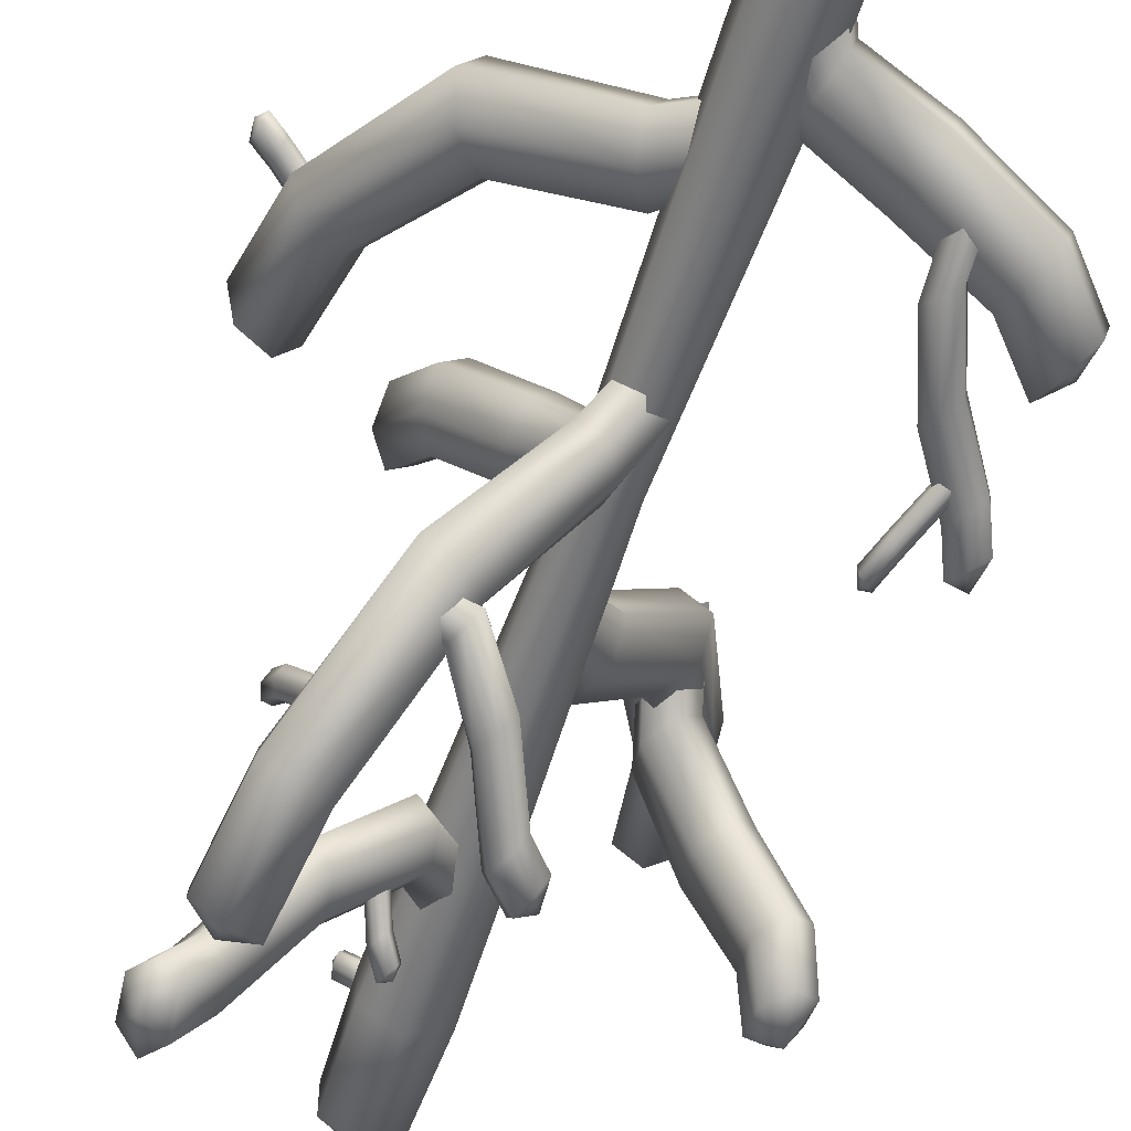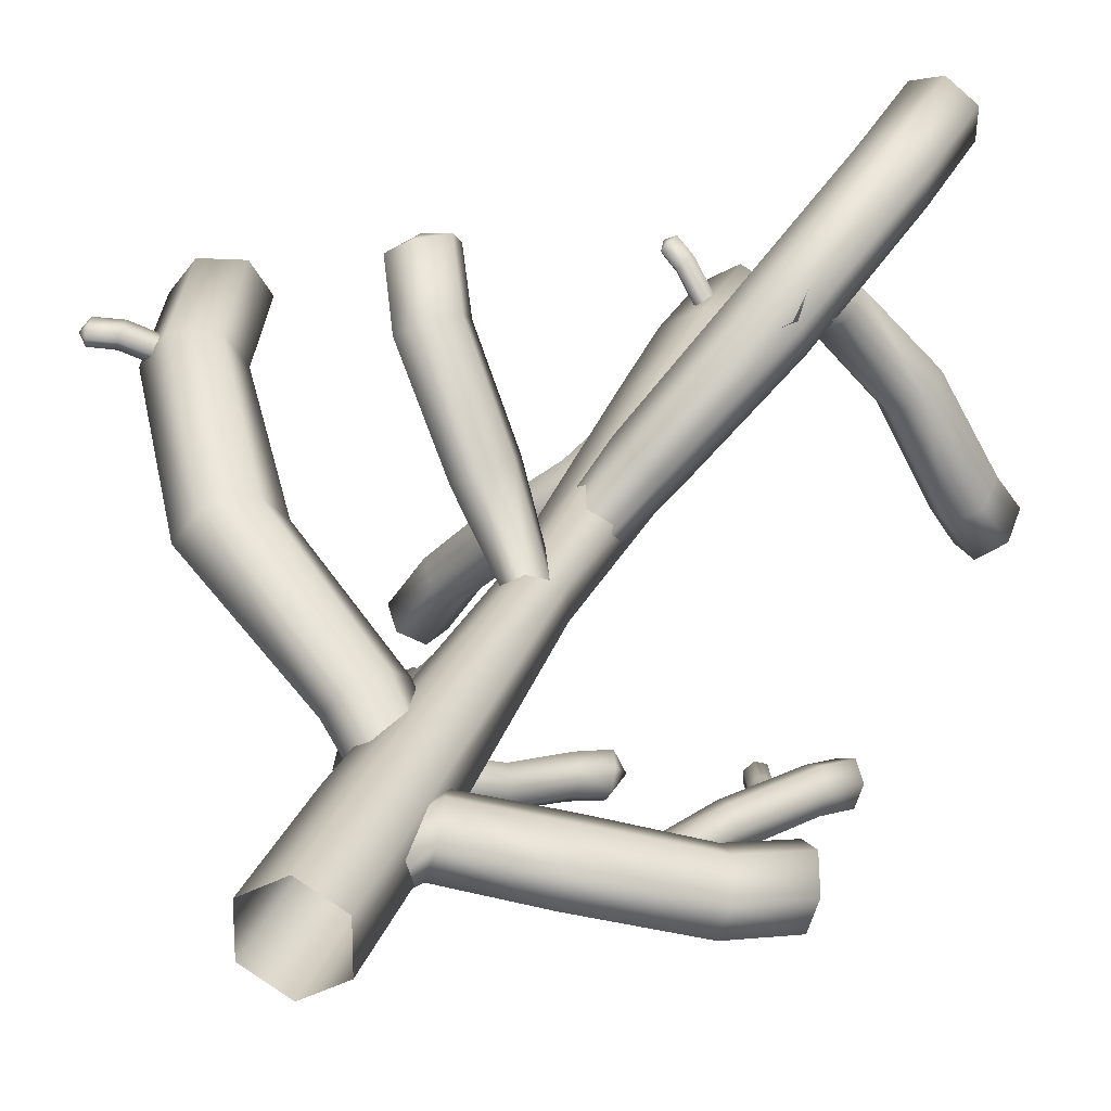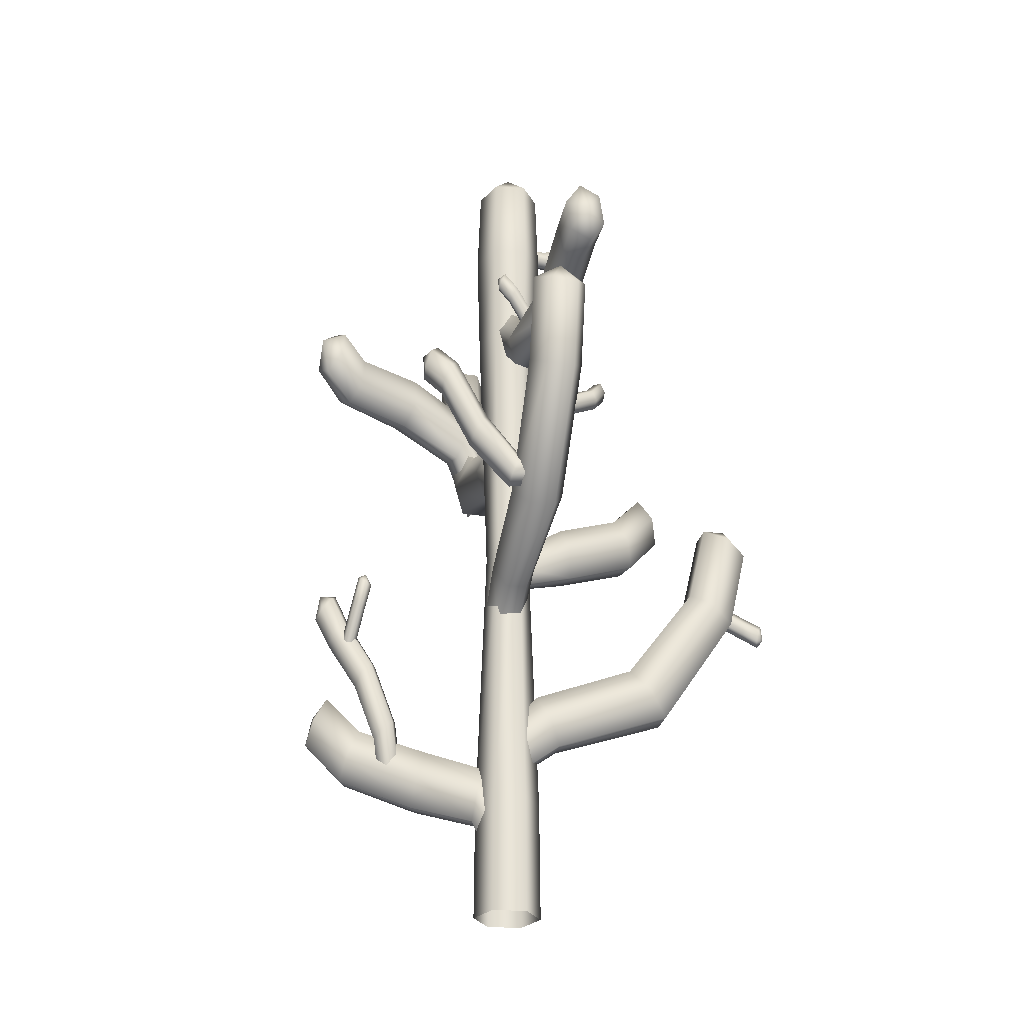
<metadata>
{"format":"obj","ext":"obj","renderer":"f3d","projection":"perspective","resolution":1024,"background":"white","views":[{"elev":-55.4,"azim":-17.8,"up":"+Z"},{"elev":23.6,"azim":16.0,"up":"+Z"},{"elev":-28.5,"azim":-154.9,"up":"+Y"}]}
</metadata>
<code>
o Branch6.001_Cylinder.059
v 0.0324 -0.001919 0.2648
v 0.0324 0.5268 0.2614
v -0.0975 -0.001919 0.1898
v -0.09459 0.5268 0.1881
v -0.0975 -0.001919 0.0398
v -0.09459 0.5268 0.04149
v 0.0324 -0.001919 -0.0352
v 0.0324 0.5268 -0.03183
v 0.1623 -0.001919 0.0398
v 0.1594 0.5268 0.04149
v 0.1623 -0.001919 0.1898
v 0.1594 0.5268 0.1881
v 0.0324 3.03 0.2614
v -0.09459 3.03 0.1881
v -0.09459 3.03 0.04149
v 0.0324 3.03 -0.03183
v 0.1594 3.03 0.04149
v 0.1594 3.03 0.1881
v 0.0324 3.97 0.2618
v -0.09486 3.97 0.1883
v -0.09486 3.97 0.04133
v 0.0324 3.97 -0.03215
v 0.1597 3.97 0.04133
v 0.1597 3.97 0.1883
v 0.0324 1.779 0.01247
v 0.121 1.779 0.06364
v -0.05622 1.779 0.166
v -0.05622 1.779 0.06364
v 0.121 1.779 0.166
v 0.0324 1.779 0.2171
v 0.1724 3.541 0.034
v 0.1724 3.541 0.1956
v -0.1075 3.541 0.034
v 0.0324 3.541 -0.0468
v 0.0324 3.541 0.2764
v -0.1075 3.541 0.1956
v 0.0324 4.106 0.1148
v 0.06091 0.7878 0.1825
v -0.05996 0.9304 0.2921
v -0.000237 0.6877 0.1753
v -0.1324 0.8153 0.2855
v -0.05271 0.6877 0.1071
v -0.1931 0.8153 0.2067
v -0.04403 0.7878 0.04616
v -0.181 0.9304 0.135
v 0.01715 0.8878 0.05334
v -0.1089 1.048 0.1421
v 0.06962 0.8878 0.1215
v -0.04847 1.048 0.2207
v -0.6964 1.588 0.8125
v -0.8135 1.521 0.8248
v -0.8887 1.521 0.7272
v -0.8468 1.588 0.6171
v -0.7297 1.655 0.6048
v -0.6545 1.655 0.7024
v -0.7655 1.963 0.8656
v -0.8833 1.906 0.8786
v -0.9585 1.906 0.7809
v -0.9159 1.963 0.6703
v -0.798 2.021 0.6574
v -0.7228 2.021 0.755
v -0.5794 1.106 0.4113
v -0.4751 1.22 0.4088
v -0.5337 0.9968 0.6094
v -0.6089 0.9968 0.5117
v -0.3999 1.22 0.5064
v -0.429 1.106 0.6067
v -0.8578 2.056 0.7811
v 0.112 2.219 0.05866
v 0.2423 2.377 0.1864
v 0.1058 2.115 0.1219
v 0.2366 2.249 0.2673
v 0.03655 2.115 0.1774
v 0.1501 2.249 0.3367
v -0.02652 2.219 0.1697
v 0.0699 2.377 0.3247
v -0.02036 2.322 0.1065
v 0.07629 2.508 0.2442
v 0.04888 2.322 0.05093
v 0.1624 2.508 0.1752
v 0.7547 3.019 0.805
v 0.7694 2.952 0.9218
v 0.6733 2.952 0.9989
v 0.5624 3.019 0.9592
v 0.5477 3.086 0.8424
v 0.6439 3.086 0.7653
v 0.8122 3.414 0.8766
v 0.8275 3.357 0.9942
v 0.7313 3.357 1.071
v 0.6198 3.414 1.031
v 0.6045 3.471 0.9132
v 0.7007 3.471 0.8361
v 0.3513 2.537 0.696
v 0.3467 2.651 0.5918
v 0.5485 2.428 0.6464
v 0.4523 2.428 0.7235
v 0.4429 2.651 0.5147
v 0.5437 2.537 0.5418
v 0.7266 3.487 0.967
v 0.3876 2.524 0.628
v 0.4708 2.824 0.5248
v 0.4523 2.414 0.624
v 0.5336 2.709 0.5324
v 0.5325 2.415 0.6744
v 0.6143 2.718 0.5811
v 0.5478 2.525 0.7296
v 0.6318 2.841 0.6239
v 0.4828 2.634 0.7351
v 0.5687 2.958 0.6179
v 0.4028 2.634 0.6838
v 0.4884 2.95 0.5676
v 0.8109 2.947 -0.0228
v 0.8837 2.842 -0.01903
v 0.9678 2.886 0.01643
v 0.9778 3.034 0.0538
v 0.9053 3.141 0.04856
v 0.8221 3.098 0.009033
v 0.8624 3.058 -0.1669
v 0.9369 2.964 -0.1696
v 1.02 3.015 -0.1291
v 1.028 3.152 -0.0824
v 0.9537 3.244 -0.0826
v 0.8712 3.199 -0.1252
v 0.8182 2.996 0.3605
v 0.752 3.119 0.3463
v 0.7205 2.823 0.2869
v 0.8029 2.85 0.329
v 0.6701 3.092 0.302
v 0.6539 2.941 0.2742
v 0.9673 3.155 -0.1867
v 0.0666 3.119 0.02168
v -0.07517 2.92 -0.103
v 0.01883 3.237 0.05706
v -0.1179 3.035 -0.0568
v -0.04588 3.223 0.1257
v -0.1845 3.015 0.008981
v -0.06226 3.092 0.16
v -0.2075 2.88 0.03024
v -0.0137 2.974 0.1261
v -0.1645 2.761 -0.01495
v 0.05046 2.987 0.05644
v -0.09874 2.781 -0.08236
v -0.5389 3.201 -0.5241
v -0.5934 3.312 -0.4803
v -0.6709 3.268 -0.4321
v -0.6912 3.112 -0.4224
v -0.6377 3 -0.4678
v -0.5621 3.045 -0.5197
v -0.6497 3.194 -0.6809
v -0.7095 3.297 -0.6458
v -0.7855 3.243 -0.5938
v -0.7993 3.09 -0.573
v -0.7405 2.991 -0.6105
v -0.6662 3.041 -0.665
v -0.4649 2.931 -0.1834
v -0.4215 2.812 -0.238
v -0.3662 3.115 -0.2464
v -0.4385 3.082 -0.1896
v -0.3503 2.846 -0.2968
v -0.3215 2.998 -0.299
v -0.752 3.139 -0.6659
v 0.0336 0.342 0.01382
v 0.1273 0.5711 -0.007754
v 0.08364 0.2264 0.05043
v 0.1718 0.4496 0.0314
v 0.1108 0.2289 0.1426
v 0.1996 0.4548 0.1233
v 0.08793 0.3467 0.1981
v 0.1811 0.5795 0.1768
v 0.03847 0.4558 0.1613
v 0.1354 0.6938 0.1382
v 0.0113 0.4535 0.06916
v 0.1083 0.6895 0.046
v 0.7163 0.7907 -0.1803
v 0.7743 0.6768 -0.1433
v 0.8027 0.6871 -0.05172
v 0.7731 0.8113 0.002856
v 0.7151 0.9251 -0.03414
v 0.6866 0.9148 -0.1257
v 0.8737 0.9679 -0.2363
v 0.935 0.8597 -0.2006
v 0.9634 0.87 -0.109
v 0.9305 0.9885 -0.05318
v 0.8692 1.097 -0.08894
v 0.8408 1.086 -0.1805
v 0.4569 0.6767 0.1021
v 0.4122 0.802 0.06116
v 0.4486 0.5314 -0.04169
v 0.4765 0.5398 0.05011
v 0.3843 0.7935 -0.03064
v 0.4011 0.6598 -0.08153
v 0.9312 1.011 -0.1551
v 0.1154 1.59 0.1284
v 0.0873 1.734 0.1818
v 0.08188 1.528 0.1316
v 0.05019 1.658 0.1817
v 0.03761 1.529 0.1039
v -0.000441 1.66 0.1499
v 0.02687 1.593 0.07313
v -0.01548 1.741 0.1178
v 0.06023 1.652 0.07023
v 0.02137 1.817 0.1171
v 0.1045 1.651 0.09786
v 0.0739 1.814 0.15
v -0.2288 2.039 0.75
v -0.2968 1.925 0.7609
v -0.3789 1.935 0.7113
v -0.3929 2.06 0.6508
v -0.325 2.173 0.6399
v -0.2429 2.163 0.6895
v -0.3093 2.216 0.8964
v -0.3789 2.108 0.9104
v -0.461 2.118 0.8608
v -0.4734 2.237 0.7972
v -0.4039 2.345 0.7833
v -0.3218 2.335 0.8329
v -0.2021 1.902 0.3483
v -0.1476 2.022 0.3513
v -0.1055 1.765 0.4394
v -0.1814 1.773 0.3939
v -0.07045 2.013 0.3977
v -0.0492 1.885 0.4399
v -0.4063 2.259 0.8739
v -0.02976 1.519 0.1743
v -0.1361 1.662 0.05034
v -0.02321 1.409 0.1072
v -0.1306 1.546 -0.02233
v 0.05026 1.409 0.04832
v -0.05289 1.546 -0.08466
v 0.1172 1.519 0.05649
v 0.01923 1.662 -0.0742
v 0.1106 1.628 0.1236
v 0.01345 1.78 -0.001831
v 0.03718 1.628 0.1825
v -0.06417 1.78 0.06041
v -0.6683 2.319 -0.5754
v -0.683 2.252 -0.6922
v -0.5868 2.252 -0.7693
v -0.476 2.319 -0.7296
v -0.4613 2.386 -0.6128
v -0.5575 2.386 -0.5357
v -0.7257 2.714 -0.647
v -0.741 2.657 -0.7646
v -0.6449 2.657 -0.8417
v -0.5334 2.714 -0.8012
v -0.5181 2.771 -0.6836
v -0.6143 2.771 -0.6065
v -0.2558 1.828 -0.4492
v -0.2473 1.932 -0.3417
v -0.4539 1.724 -0.4082
v -0.3593 1.724 -0.4841
v -0.3393 1.932 -0.2679
v -0.4424 1.828 -0.2995
v -0.6402 2.787 -0.7374
v -0.4086 1.944 -0.3849
v -0.276 1.938 -0.4346
v -0.4413 1.991 -0.4246
v -0.3143 1.977 -0.4737
v -0.4571 1.953 -0.4779
v -0.3269 1.938 -0.5273
v -0.4408 1.868 -0.4914
v -0.3022 1.859 -0.5417
v -0.4089 1.819 -0.4516
v -0.2638 1.818 -0.5025
v -0.3925 1.858 -0.3984
v -0.2502 1.858 -0.4491
v -0.04177 2.408 -0.6218
v -0.07538 2.447 -0.6671
v -0.07207 2.408 -0.7225
v -0.03785 2.325 -0.732
v -0.003022 2.286 -0.6869
v -0.004561 2.329 -0.6319
v 0.04428 2.501 -0.6477
v 0.01661 2.542 -0.6939
v 0.02003 2.496 -0.7489
v 0.04776 2.408 -0.7574
v 0.07596 2.37 -0.7115
v 0.07497 2.416 -0.6567
v -0.1585 2.053 -0.647
v -0.1155 2.018 -0.6055
v -0.19 2.17 -0.5799
v -0.1943 2.13 -0.6344
v -0.1103 2.059 -0.5512
v -0.1489 2.134 -0.5382
v 0.08375 2.494 -0.7138
v -0.6119 2.216 -0.3752
v -0.6447 2.203 -0.3781
v -0.6646 2.238 -0.3942
v -0.6512 2.283 -0.4096
v -0.6187 2.297 -0.4049
v -0.5992 2.263 -0.3875
v -0.6315 2.281 -0.3134
v -0.6639 2.272 -0.3154
v -0.6824 2.308 -0.3341
v -0.6688 2.35 -0.3505
v -0.6369 2.358 -0.3478
v -0.618 2.324 -0.3295
v -0.5781 2.193 -0.5448
v -0.5471 2.214 -0.5358
v -0.5687 2.117 -0.5134
v -0.5889 2.145 -0.5329
v -0.5271 2.187 -0.5155
v -0.5378 2.137 -0.5049
v -0.6568 2.338 -0.3172
v -0.173 3.123 -0.2111
v -0.1887 3.113 -0.2403
v -0.1779 3.072 -0.2595
v -0.1528 3.039 -0.2484
v -0.1359 3.051 -0.22
v -0.146 3.094 -0.2016
v -0.126 3.196 -0.2513
v -0.1393 3.186 -0.2808
v -0.1284 3.141 -0.2983
v -0.1053 3.107 -0.2863
v -0.09222 3.118 -0.2573
v -0.1023 3.162 -0.2396
v -0.2188 2.873 -0.1374
v -0.1968 2.889 -0.1123
v -0.2515 2.946 -0.1271
v -0.2455 2.902 -0.1451
v -0.2026 2.935 -0.09476
v -0.2305 2.962 -0.1019
v -0.1007 3.166 -0.2811
v -0.05522 3.745 0.3458
v -0.04538 3.705 0.3674
v -0.05874 3.655 0.3654
v -0.08049 3.643 0.3401
v -0.09176 3.684 0.3197
v -0.0792 3.735 0.3229
v -0.1107 3.769 0.3952
v -0.1034 3.73 0.4168
v -0.1164 3.678 0.4119
v -0.1359 3.667 0.3861
v -0.1433 3.707 0.3654
v -0.131 3.758 0.3696
v 0.009619 3.614 0.2053
v -0.007343 3.656 0.1881
v 0.04206 3.678 0.2301
v 0.0336 3.625 0.2266
v 0.00068 3.708 0.1922
v 0.02609 3.719 0.2128
v -0.1407 3.719 0.4029
v -0.9377 1.568 0.8074
v -0.9269 1.547 0.8369
v -0.9168 1.495 0.8385
v -0.9152 1.464 0.8099
v -0.9278 1.484 0.7808
v -0.9392 1.536 0.7798
v -1.006 1.522 0.8263
v -0.9966 1.498 0.8548
v -0.9844 1.446 0.8542
v -0.9811 1.418 0.826
v -0.9907 1.441 0.7982
v -1.003 1.493 0.798
v -0.7832 1.55 0.7292
v -0.8013 1.564 0.7007
v -0.7964 1.632 0.7526
v -0.7815 1.584 0.7551
v -0.8169 1.612 0.6984
v -0.8137 1.647 0.7244
v -1.011 1.451 0.8303
v 0.5909 0.6375 -0.09405
v 0.5883 0.8463 -0.1601
v 0.6111 0.6532 -0.03974
v 0.6031 0.8545 -0.1028
v 0.58 0.6988 0.003741
v 0.5714 0.9039 -0.06162
v 0.5283 0.7277 -0.006693
v 0.5242 0.9437 -0.07711
v 0.5074 0.7109 -0.06061
v 0.508 0.9355 -0.1347
v 0.5389 0.6662 -0.1045
v 0.5403 0.8875 -0.1765
v 0.8533 1.371 -0.1708
v 0.868 1.392 -0.1128
v 0.8368 1.461 -0.08221
v 0.7882 1.505 -0.1084
v 0.7739 1.486 -0.1671
v 0.8071 1.419 -0.1984
v 0.9098 1.505 -0.2096
v 0.9258 1.534 -0.1553
v 0.8908 1.602 -0.1256
v 0.8391 1.638 -0.148
v 0.8249 1.61 -0.2023
v 0.8601 1.544 -0.2336
v 0.6327 1.247 -0.09791
v 0.6202 1.242 -0.16
v 0.7096 1.137 -0.1087
v 0.6779 1.197 -0.07308
v 0.653 1.183 -0.196
v 0.6971 1.129 -0.1696
v 0.8985 1.63 -0.196
v 0.6446 1.519 -0.1964
v 0.6474 1.514 -0.2299
v 0.6725 1.539 -0.2451
v 0.6963 1.565 -0.2264
v 0.6923 1.572 -0.1931
v 0.6663 1.549 -0.1782
v 0.6067 1.626 -0.2093
v 0.6096 1.626 -0.2421
v 0.6371 1.649 -0.2558
v 0.661 1.671 -0.2373
v 0.6575 1.672 -0.205
v 0.6306 1.649 -0.1907
v 0.789 1.369 -0.1624
v 0.7832 1.386 -0.1296
v 0.741 1.321 -0.1625
v 0.7676 1.338 -0.1787
v 0.7561 1.37 -0.1136
v 0.7353 1.337 -0.1301
v 0.6269 1.681 -0.2274
f 1 2 4 3
f 3 4 6 5
f 5 6 8 7
f 7 8 10 9
f 26 25 16 17
f 9 10 12 11
f 11 12 2 1
f 32 31 23 24
f 28 27 14 15
f 29 26 17 18
f 27 30 13 14
f 25 28 15 16
f 30 29 18 13
f 24 23 37
f 34 33 21 22
f 36 35 19 20
f 35 32 24 19
f 31 34 22 23
f 33 36 20 21
f 2 12 29 30
f 8 6 28 25
f 4 2 30 27
f 12 10 26 29
f 6 4 27 28
f 10 8 25 26
f 15 14 36 33
f 17 16 34 31
f 13 18 32 35
f 14 13 35 36
f 16 15 33 34
f 18 17 31 32
f 22 21 37
f 20 19 37
f 19 24 37
f 23 22 37
f 21 20 37
f 38 39 41 40
f 40 41 43 42
f 42 43 45 44
f 44 45 47 46
f 63 62 53 54
f 46 47 49 48
f 48 49 39 38
f 55 54 60 61
f 65 64 51 52
f 66 63 54 55
f 64 67 50 51
f 62 65 52 53
f 67 66 55 50
f 56 61 68
f 53 52 58 59
f 51 50 56 57
f 50 55 61 56
f 54 53 59 60
f 52 51 57 58
f 39 49 66 67
f 45 43 65 62
f 41 39 67 64
f 49 47 63 66
f 43 41 64 65
f 47 45 62 63
f 60 59 68
f 58 57 68
f 61 60 68
f 59 58 68
f 57 56 68
f 69 70 72 71
f 71 72 74 73
f 73 74 76 75
f 75 76 78 77
f 94 93 84 85
f 77 78 80 79
f 79 80 70 69
f 86 85 91 92
f 96 95 82 83
f 97 94 85 86
f 95 98 81 82
f 93 96 83 84
f 98 97 86 81
f 89 88 99
f 84 83 89 90
f 82 81 87 88
f 81 86 92 87
f 85 84 90 91
f 83 82 88 89
f 70 80 97 98
f 76 74 96 93
f 72 70 98 95
f 80 78 94 97
f 74 72 95 96
f 78 76 93 94
f 92 91 99
f 90 89 99
f 88 87 99
f 87 92 99
f 91 90 99
f 100 101 103 102
f 102 103 105 104
f 104 105 107 106
f 106 107 109 108
f 125 124 115 116
f 108 109 111 110
f 110 111 101 100
f 117 116 122 123
f 127 126 113 114
f 128 125 116 117
f 126 129 112 113
f 124 127 114 115
f 129 128 117 112
f 118 123 130
f 115 114 120 121
f 113 112 118 119
f 112 117 123 118
f 116 115 121 122
f 114 113 119 120
f 101 111 128 129
f 107 105 127 124
f 103 101 129 126
f 111 109 125 128
f 105 103 126 127
f 109 107 124 125
f 122 121 130
f 120 119 130
f 123 122 130
f 121 120 130
f 119 118 130
f 131 132 134 133
f 133 134 136 135
f 135 136 138 137
f 137 138 140 139
f 156 155 146 147
f 139 140 142 141
f 141 142 132 131
f 148 147 153 154
f 158 157 144 145
f 159 156 147 148
f 157 160 143 144
f 155 158 145 146
f 160 159 148 143
f 154 153 161
f 146 145 151 152
f 144 143 149 150
f 143 148 154 149
f 147 146 152 153
f 145 144 150 151
f 132 142 159 160
f 138 136 158 155
f 134 132 160 157
f 142 140 156 159
f 136 134 157 158
f 140 138 155 156
f 152 151 161
f 150 149 161
f 149 154 161
f 153 152 161
f 151 150 161
f 162 163 165 164
f 164 165 167 166
f 166 167 169 168
f 168 169 171 170
f 187 186 177 178
f 170 171 173 172
f 172 173 163 162
f 179 178 184 185
f 189 188 175 176
f 190 187 178 179
f 188 191 174 175
f 186 189 176 177
f 191 190 179 174
f 182 181 192
f 177 176 182 183
f 175 174 180 181
f 174 179 185 180
f 178 177 183 184
f 176 175 181 182
f 163 173 190 191
f 169 167 189 186
f 165 163 191 188
f 173 171 187 190
f 167 165 188 189
f 171 169 186 187
f 185 184 192
f 183 182 192
f 181 180 192
f 180 185 192
f 184 183 192
f 193 194 196 195
f 195 196 198 197
f 197 198 200 199
f 199 200 202 201
f 218 217 208 209
f 201 202 204 203
f 203 204 194 193
f 210 209 215 216
f 220 219 206 207
f 221 218 209 210
f 219 222 205 206
f 217 220 207 208
f 222 221 210 205
f 213 212 223
f 208 207 213 214
f 206 205 211 212
f 205 210 216 211
f 209 208 214 215
f 207 206 212 213
f 194 204 221 222
f 200 198 220 217
f 196 194 222 219
f 204 202 218 221
f 198 196 219 220
f 202 200 217 218
f 216 215 223
f 214 213 223
f 212 211 223
f 211 216 223
f 215 214 223
f 224 225 227 226
f 226 227 229 228
f 228 229 231 230
f 230 231 233 232
f 249 248 239 240
f 232 233 235 234
f 234 235 225 224
f 241 240 246 247
f 251 250 237 238
f 252 249 240 241
f 250 253 236 237
f 248 251 238 239
f 253 252 241 236
f 244 243 254
f 239 238 244 245
f 237 236 242 243
f 236 241 247 242
f 240 239 245 246
f 238 237 243 244
f 225 235 252 253
f 231 229 251 248
f 227 225 253 250
f 235 233 249 252
f 229 227 250 251
f 233 231 248 249
f 247 246 254
f 245 244 254
f 243 242 254
f 242 247 254
f 246 245 254
f 255 256 258 257
f 257 258 260 259
f 259 260 262 261
f 261 262 264 263
f 280 279 270 271
f 263 264 266 265
f 265 266 256 255
f 272 271 277 278
f 282 281 268 269
f 283 280 271 272
f 281 284 267 268
f 279 282 269 270
f 284 283 272 267
f 273 278 285
f 270 269 275 276
f 268 267 273 274
f 267 272 278 273
f 271 270 276 277
f 269 268 274 275
f 256 266 283 284
f 262 260 282 279
f 258 256 284 281
f 266 264 280 283
f 260 258 281 282
f 264 262 279 280
f 277 276 285
f 275 274 285
f 278 277 285
f 276 275 285
f 274 273 285
f 299 298 289 290
f 291 290 296 297
f 301 300 287 288
f 302 299 290 291
f 300 303 286 287
f 298 301 288 289
f 303 302 291 286
f 292 297 304
f 289 288 294 295
f 287 286 292 293
f 286 291 297 292
f 290 289 295 296
f 288 287 293 294
f 296 295 304
f 294 293 304
f 297 296 304
f 295 294 304
f 293 292 304
f 318 317 308 309
f 310 309 315 316
f 320 319 306 307
f 321 318 309 310
f 319 322 305 306
f 317 320 307 308
f 322 321 310 305
f 311 316 323
f 308 307 313 314
f 306 305 311 312
f 305 310 316 311
f 309 308 314 315
f 307 306 312 313
f 315 314 323
f 313 312 323
f 316 315 323
f 314 313 323
f 312 311 323
f 337 336 327 328
f 329 328 334 335
f 339 338 325 326
f 340 337 328 329
f 338 341 324 325
f 336 339 326 327
f 341 340 329 324
f 330 335 342
f 327 326 332 333
f 325 324 330 331
f 324 329 335 330
f 328 327 333 334
f 326 325 331 332
f 334 333 342
f 332 331 342
f 335 334 342
f 333 332 342
f 331 330 342
f 356 355 346 347
f 348 347 353 354
f 358 357 344 345
f 359 356 347 348
f 357 360 343 344
f 355 358 345 346
f 360 359 348 343
f 349 354 361
f 346 345 351 352
f 344 343 349 350
f 343 348 354 349
f 347 346 352 353
f 345 344 350 351
f 353 352 361
f 351 350 361
f 354 353 361
f 352 351 361
f 350 349 361
f 362 363 365 364
f 364 365 367 366
f 366 367 369 368
f 368 369 371 370
f 387 386 377 378
f 370 371 373 372
f 372 373 363 362
f 379 378 384 385
f 389 388 375 376
f 390 387 378 379
f 388 391 374 375
f 386 389 376 377
f 391 390 379 374
f 380 385 392
f 377 376 382 383
f 375 374 380 381
f 374 379 385 380
f 378 377 383 384
f 376 375 381 382
f 363 373 390 391
f 369 367 389 386
f 365 363 391 388
f 373 371 387 390
f 367 365 388 389
f 371 369 386 387
f 384 383 392
f 382 381 392
f 385 384 392
f 383 382 392
f 381 380 392
f 406 405 396 397
f 398 397 403 404
f 408 407 394 395
f 409 406 397 398
f 407 410 393 394
f 405 408 395 396
f 410 409 398 393
f 399 404 411
f 396 395 401 402
f 394 393 399 400
f 393 398 404 399
f 397 396 402 403
f 395 394 400 401
f 403 402 411
f 401 400 411
f 404 403 411
f 402 401 411
f 400 399 411

</code>
